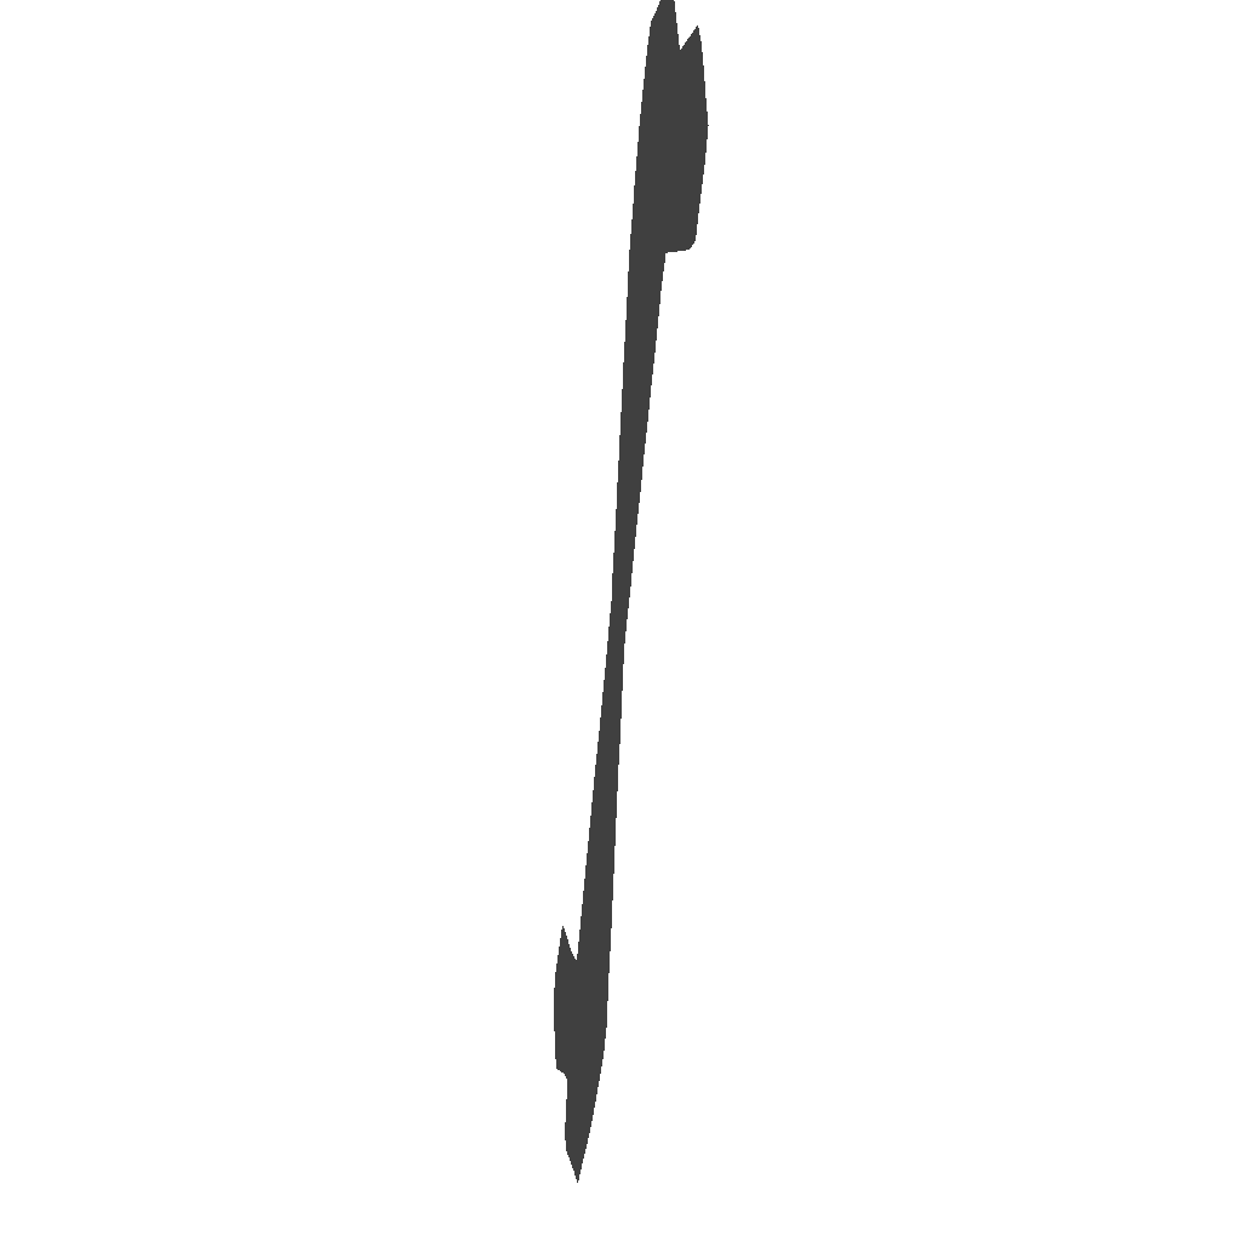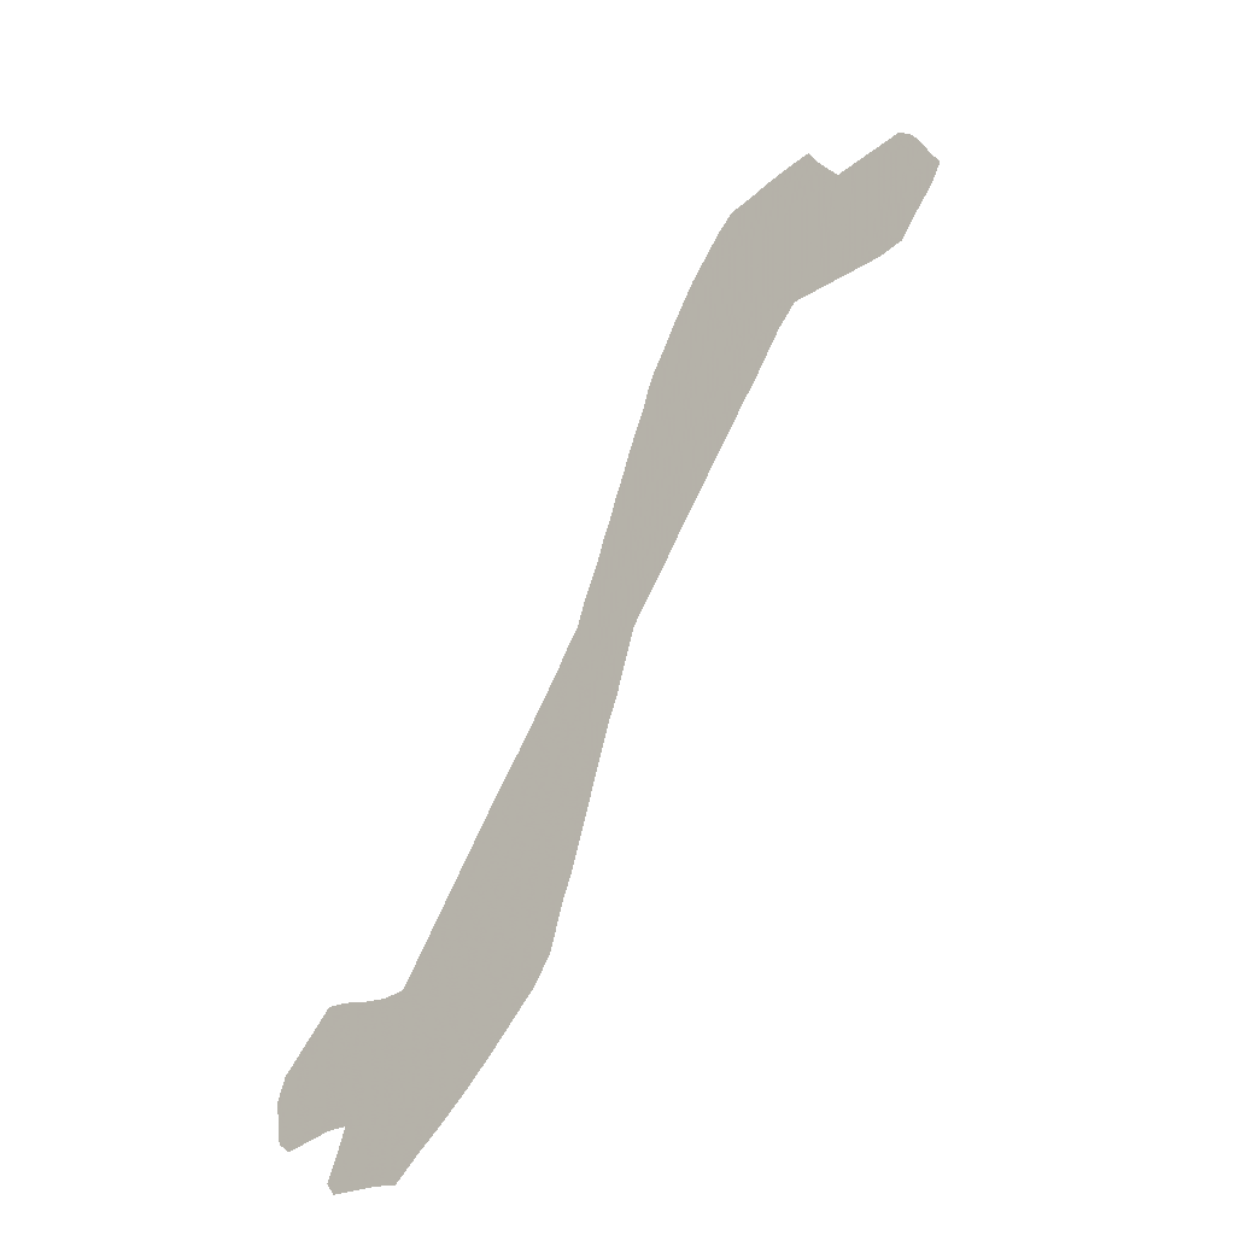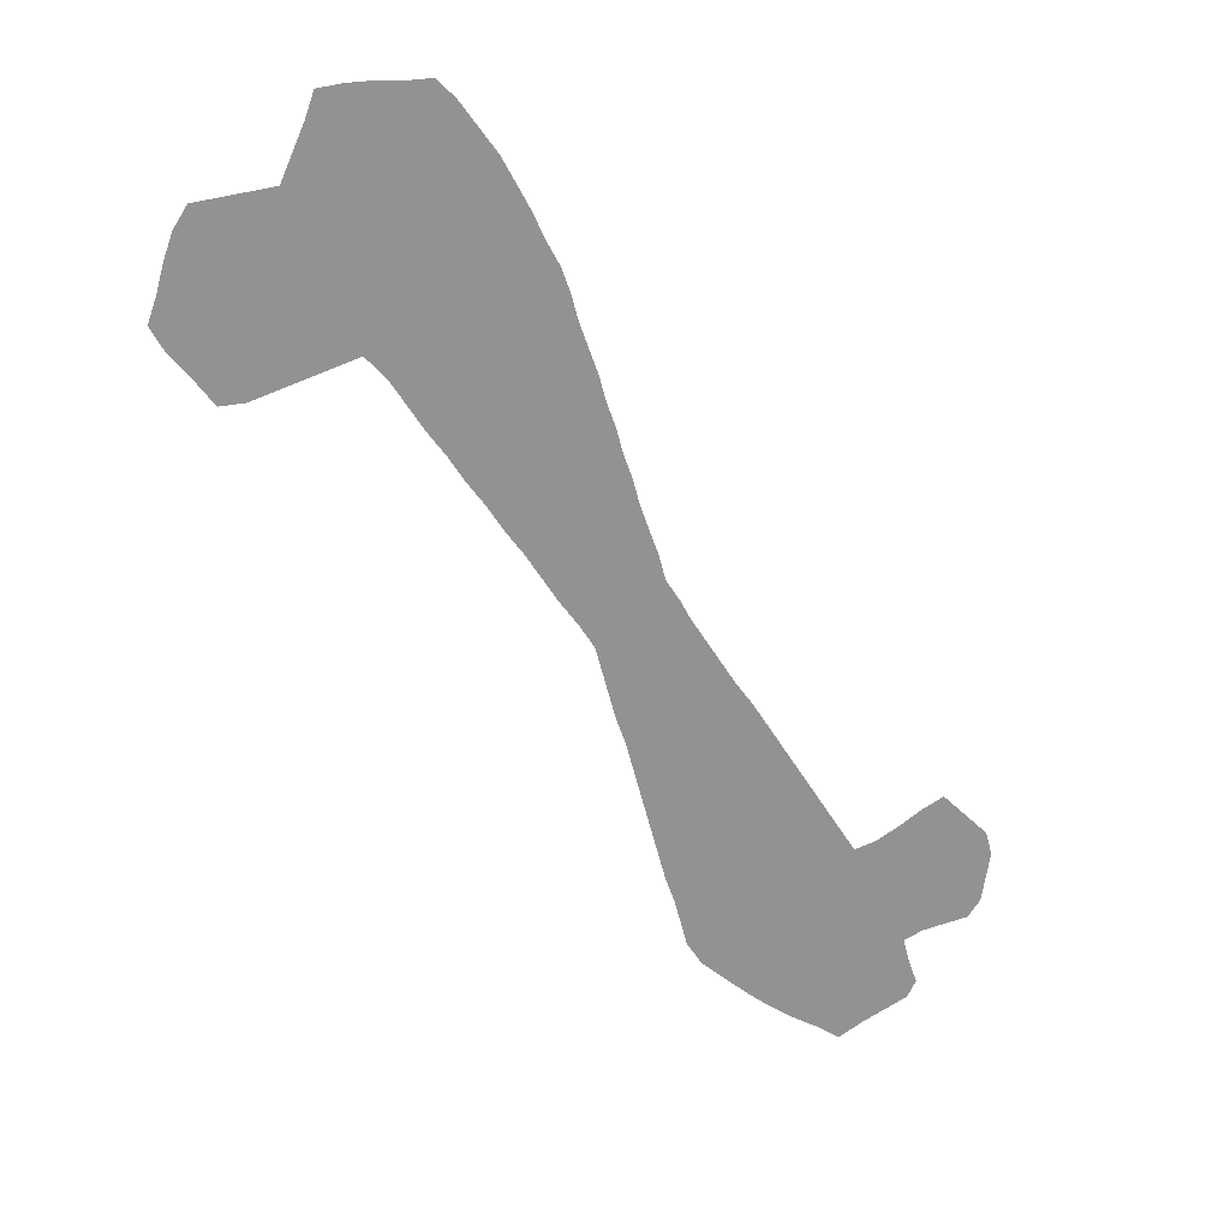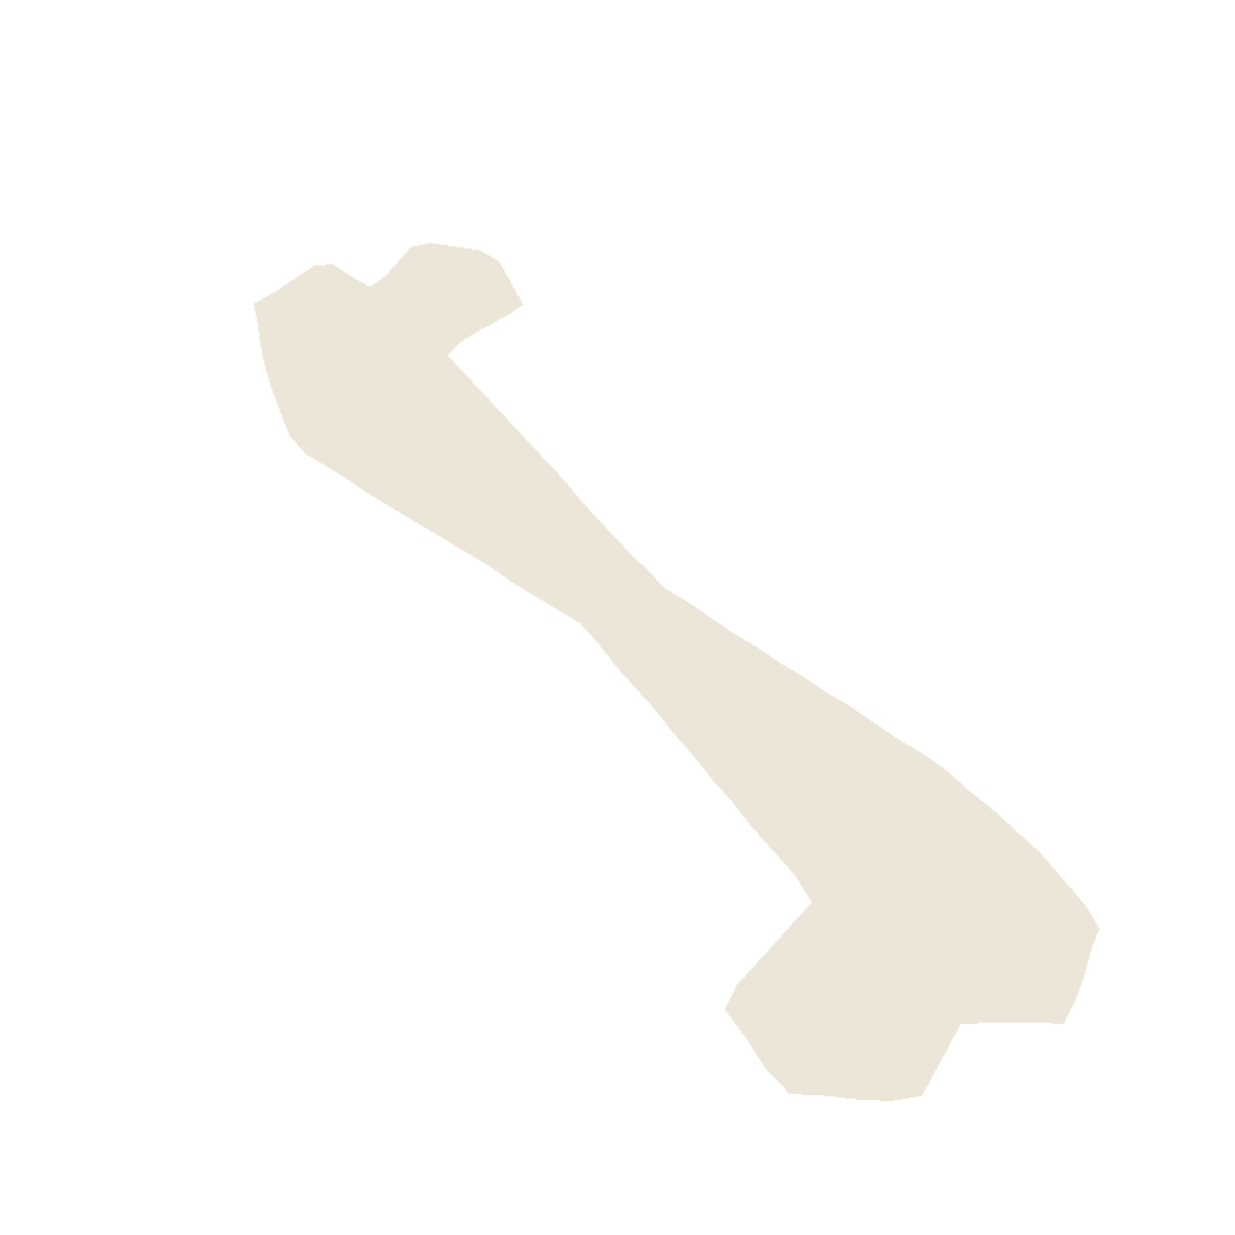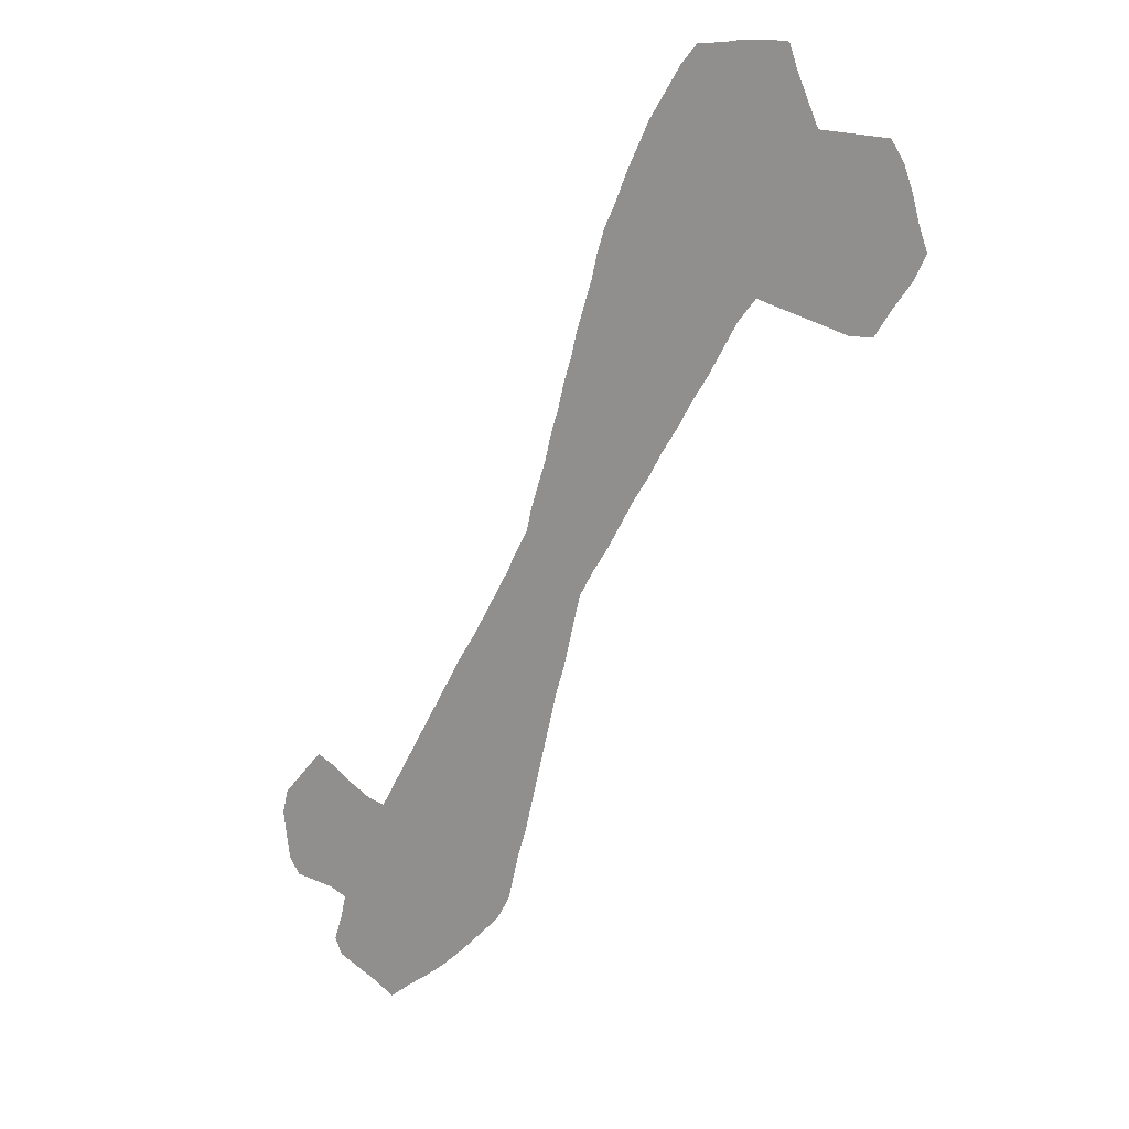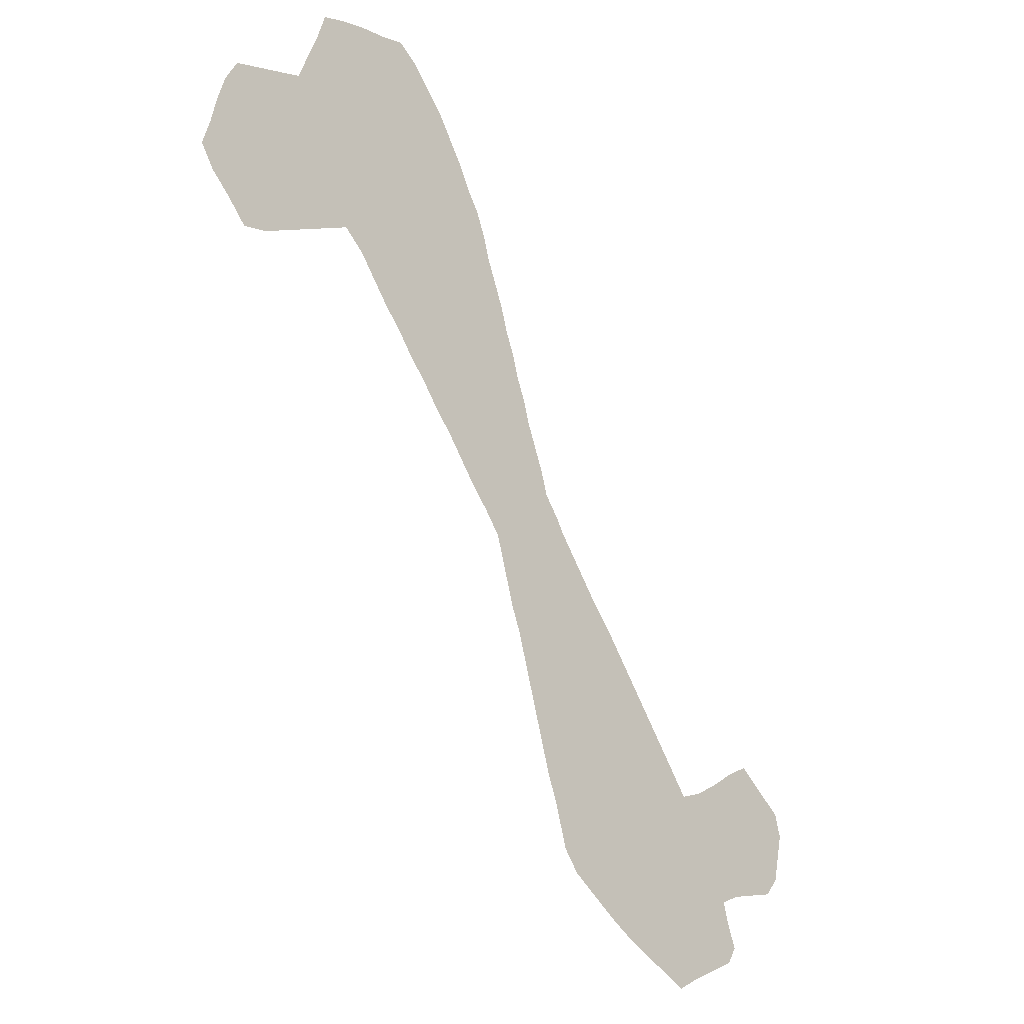
<metadata>
{"format":"obj","ext":"obj","renderer":"f3d","projection":"perspective","resolution":1024,"background":"white","views":[{"elev":-9.3,"azim":80.4,"up":"+Y"},{"elev":-49.2,"azim":43.0,"up":"+Y"},{"elev":23.6,"azim":157.8,"up":"+Y"},{"elev":48.8,"azim":113.1,"up":"+Z"},{"elev":10.7,"azim":40.0,"up":"+Y"},{"elev":-12.8,"azim":140.0,"up":"+Y"}]}
</metadata>
<code>
v 0.3387 0.5011 0
v 0.3547 0.5263 0
v 0.3616 0.5515 0
v 0.3707 0.5767 0
v 0.3799 0.6018 0
v 0.3867 0.627 0
v 0.3959 0.6522 0
v 0.4027 0.6774 0
v 0.4119 0.7025 0
v 0.4188 0.7277 0
v 0.4279 0.7529 0
v 0.4371 0.778 0
v 0.4439 0.8032 0
v 0.4531 0.8284 0
v 0.4668 0.8536 0
v 0.4783 0.8787 0
v 0.492 0.9039 0
v 0.5057 0.9291 0
v 0.524 0.9542 0
v 0.5423 0.9794 0
v 0.5606 0.9977 0
v 0.5858 0.9977 0
v 0.611 1 0
v 0.6362 1 0
v 0.6613 0.9977 0
v 0.6705 0.9725 0
v 0.6819 0.9474 0
v 0.6934 0.9222 0
v 0.7185 0.9199 0
v 0.7437 0.9176 0
v 0.7689 0.9153 0
v 0.7826 0.8947 0
v 0.7918 0.8696 0
v 0.7986 0.8444 0
v 0.8078 0.8192 0
v 0.7941 0.7941 0
v 0.7735 0.7689 0
v 0.7551 0.7437 0
v 0.73 0.7437 0
v 0.7048 0.7506 0
v 0.6796 0.7574 0
v 0.6545 0.7643 0
v 0.6293 0.7712 0
v 0.6087 0.7483 0
v 0.5927 0.7231 0
v 0.5767 0.6979 0
v 0.5584 0.6728 0
v 0.5423 0.6476 0
v 0.524 0.6224 0
v 0.508 0.5972 0
v 0.4897 0.5721 0
v 0.4737 0.5469 0
v 0.4577 0.5217 0
v 0.4394 0.4966 0
v 0.4233 0.4714 0
v 0.4165 0.4462 0
v 0.4096 0.421 0
v 0.4027 0.3959 0
v 0.3936 0.3707 0
v 0.3867 0.3455 0
v 0.3799 0.3204 0
v 0.373 0.2952 0
v 0.3661 0.27 0
v 0.3593 0.2449 0
v 0.3524 0.2197 0
v 0.3432 0.1945 0
v 0.3364 0.1693 0
v 0.3295 0.1442 0
v 0.3135 0.119 0
v 0.2883 0.09611 0
v 0.2632 0.07323 0
v 0.238 0.05263 0
v 0.2128 0.03433 0
v 0.1876 0.01831 0
v 0.1625 0 0
v 0.1373 0.01144 0
v 0.1121 0.02059 0
v 0.08696 0.02975 0
v 0.0778 0.04577 0
v 0.08696 0.07094 0
v 0.09382 0.09611 0
v 0.07323 0.103 0
v 0.04806 0.1053 0
v 0.02288 0.1076 0
v 0.009153 0.1236 0
v 0.004577 0.1487 0
v 0 0.1739 0
v 0.006865 0.1991 0
v 0.03204 0.2243 0
v 0.05721 0.2494 0
v 0.08009 0.2403 0
v 0.1053 0.2265 0
v 0.1304 0.2151 0
v 0.1533 0.2105 0
v 0.1693 0.2357 0
v 0.1853 0.2609 0
v 0.2014 0.286 0
v 0.2174 0.3112 0
v 0.2334 0.3364 0
v 0.2494 0.3616 0
v 0.2655 0.3867 0
v 0.2838 0.4119 0
v 0.2998 0.4371 0
v 0.3158 0.4622 0
v 0.3318 0.4874 0
f 20 22 21
f 19 22 20
f 59 103 102
f 22 27 23
f 19 28 27
f 19 27 22
f 86 88 87
f 72 94 81
f 15 43 16
f 16 43 17
f 82 89 86
f 86 89 88
f 81 93 82
f 81 94 93
f 68 95 69
f 61 100 62
f 58 103 59
f 28 41 29
f 29 41 33
f 30 32 31
f 30 33 32
f 29 33 30
f 82 86 83
f 83 86 85
f 83 85 84
f 76 81 80
f 71 94 72
f 72 81 73
f 14 44 15
f 15 44 43
f 17 43 18
f 18 28 19
f 18 43 28
f 82 92 89
f 82 93 92
f 34 36 35
f 28 43 42
f 28 42 41
f 34 37 36
f 37 39 38
f 62 100 99
f 7 50 49
f 7 49 8
f 9 48 10
f 9 49 48
f 8 49 9
f 4 53 52
f 61 101 100
f 7 51 50
f 6 51 7
f 59 102 60
f 60 102 101
f 60 101 61
f 24 26 25
f 23 26 24
f 23 27 26
f 78 80 79
f 77 80 78
f 76 80 77
f 70 94 71
f 69 95 70
f 70 95 94
f 74 76 75
f 74 81 76
f 73 81 74
f 13 44 14
f 89 91 90
f 89 92 91
f 65 97 66
f 4 52 5
f 5 51 6
f 5 52 51
f 2 55 54
f 1 55 2
f 55 105 56
f 1 105 55
f 2 54 3
f 3 53 4
f 3 54 53
f 58 104 103
f 57 104 58
f 56 105 104
f 56 104 57
f 11 47 46
f 10 48 47
f 10 47 11
f 11 46 12
f 37 40 39
f 34 40 37
f 66 97 96
f 67 95 68
f 67 96 95
f 66 96 67
f 62 99 63
f 63 99 98
f 64 97 65
f 64 98 97
f 63 98 64
f 12 46 45
f 13 45 44
f 12 45 13
f 33 40 34
f 33 41 40

</code>
